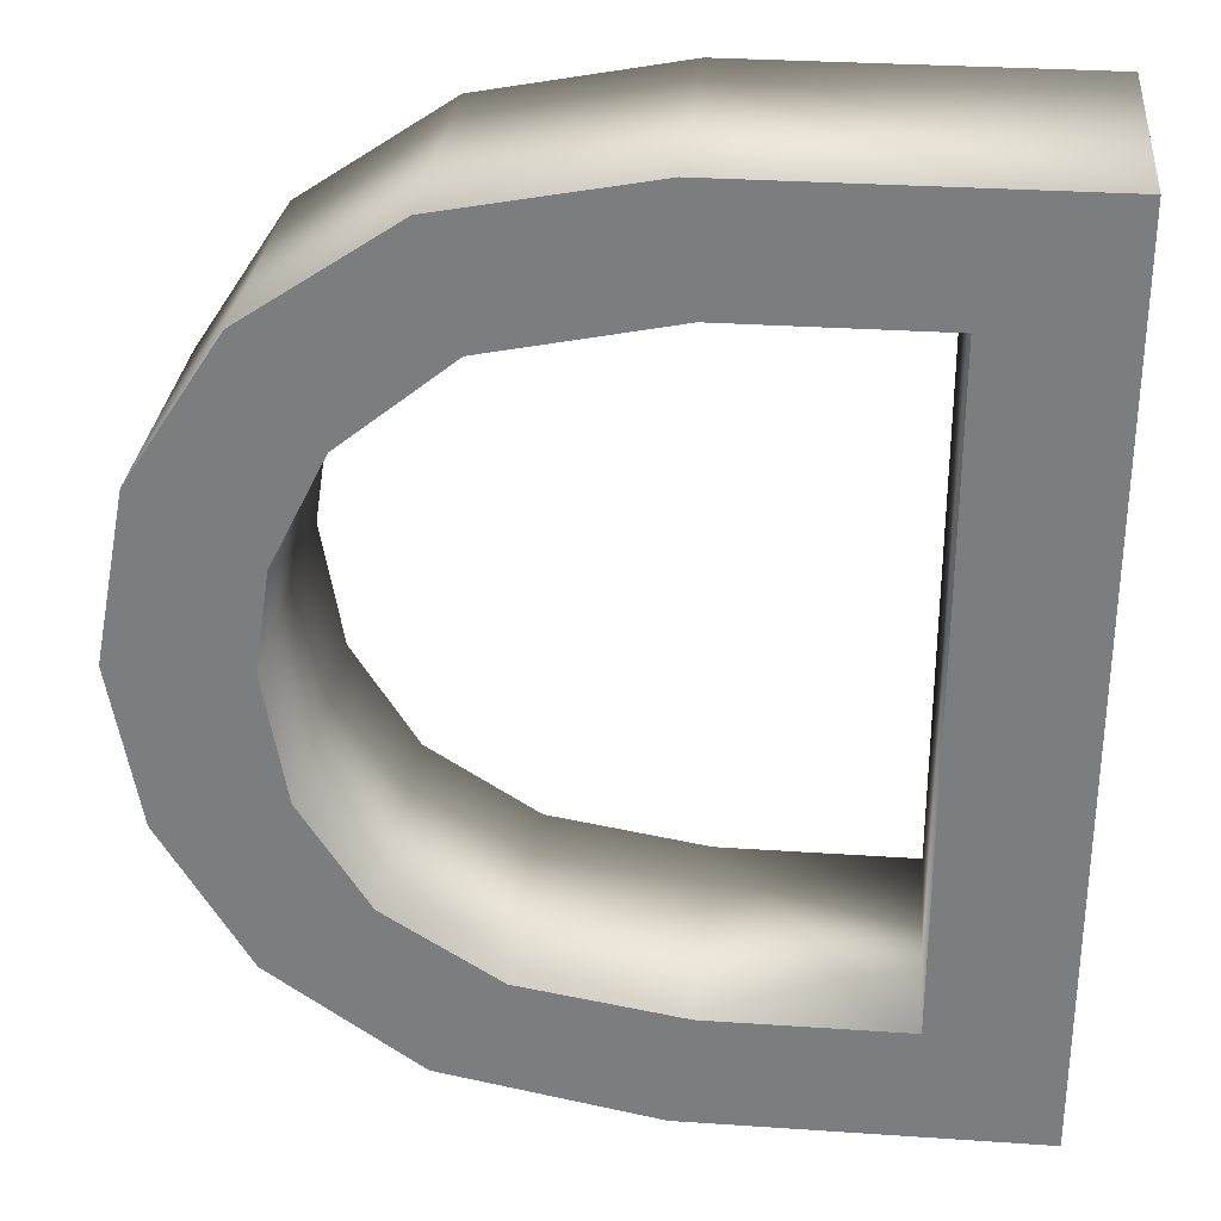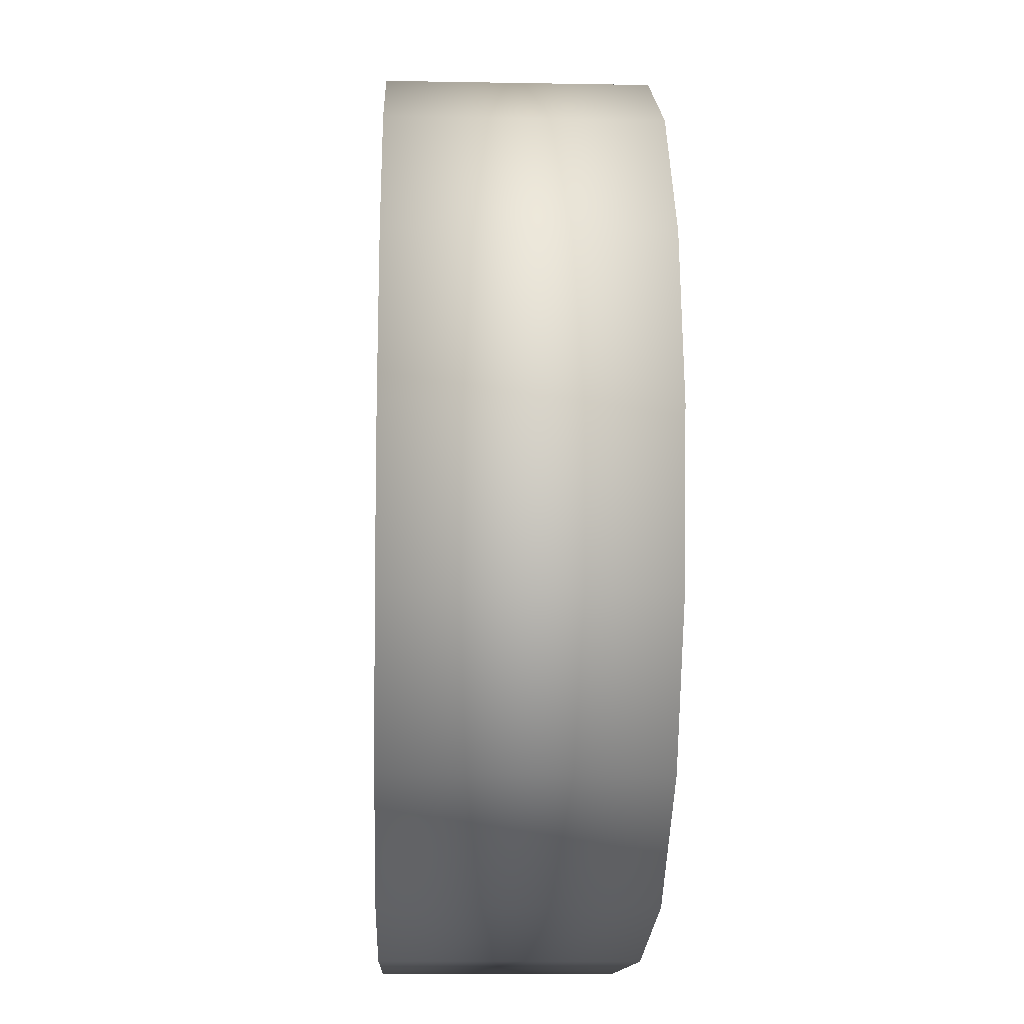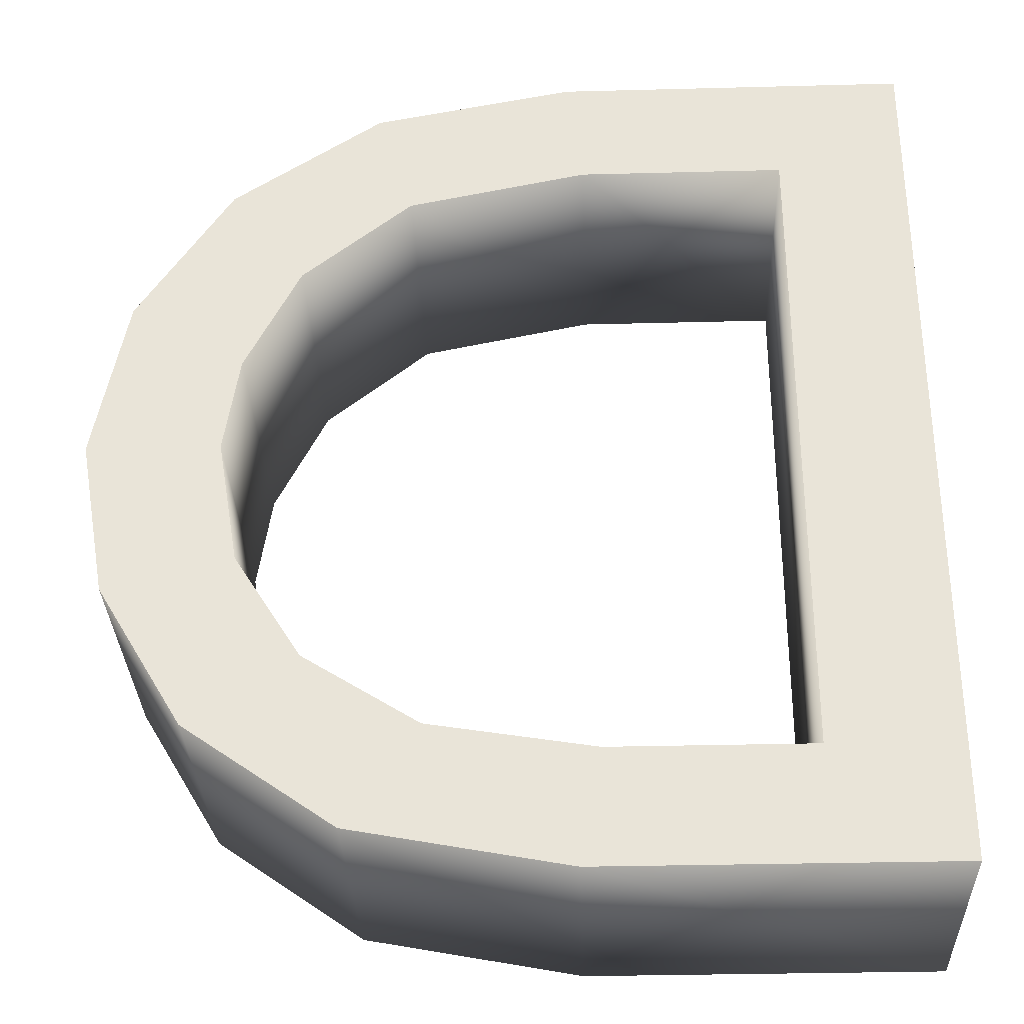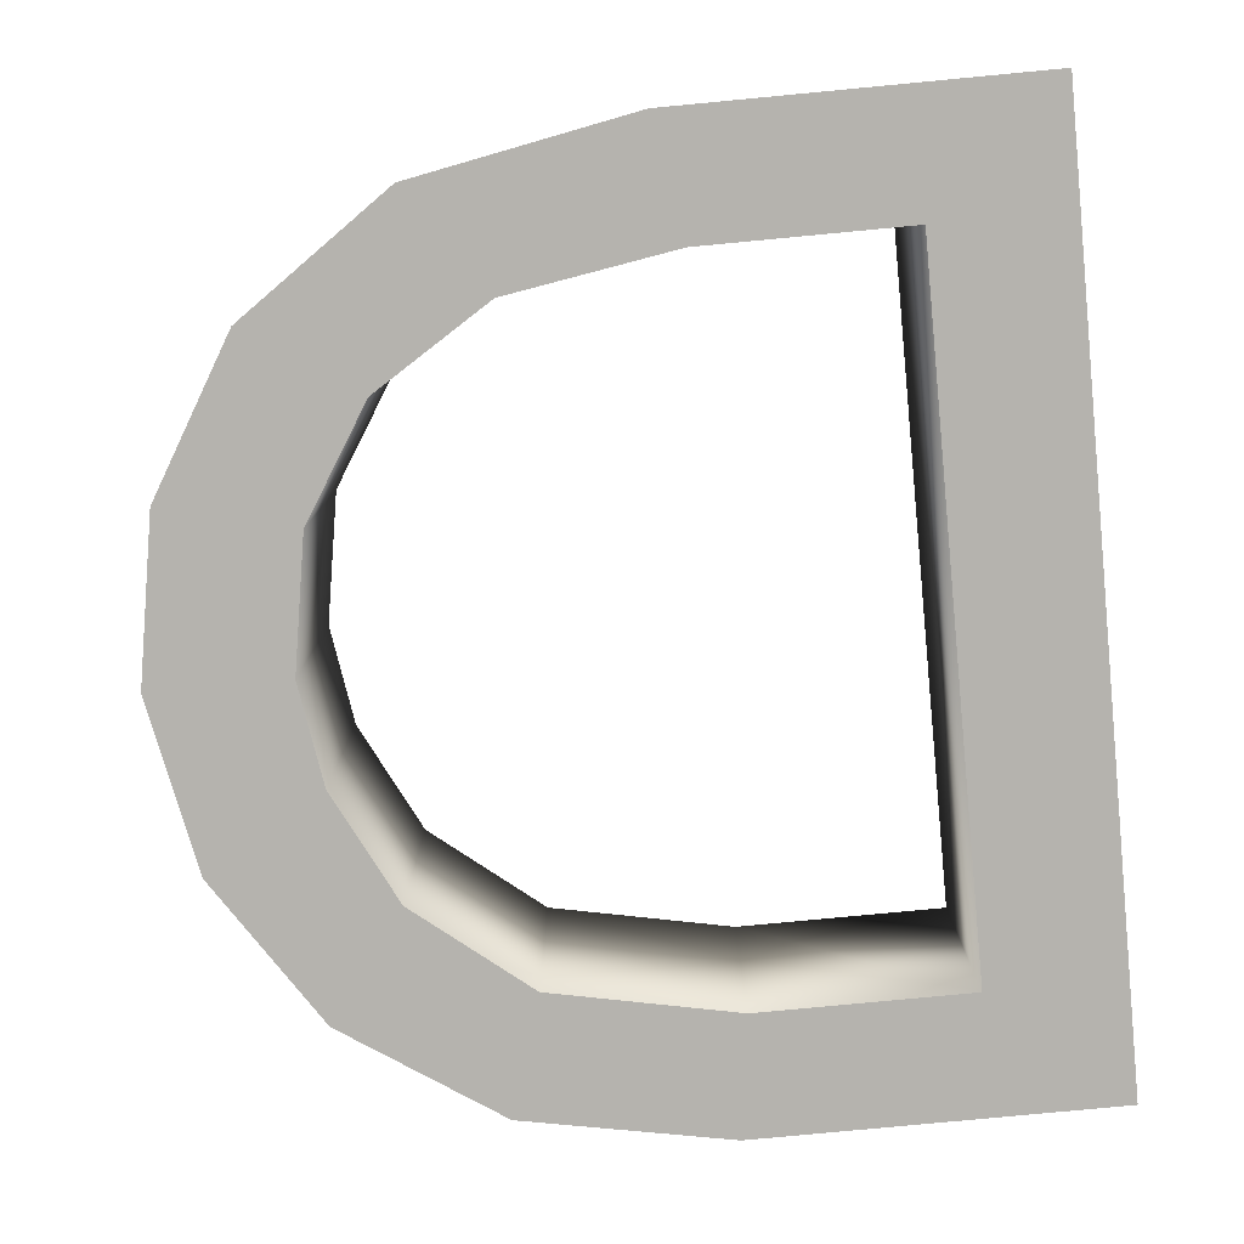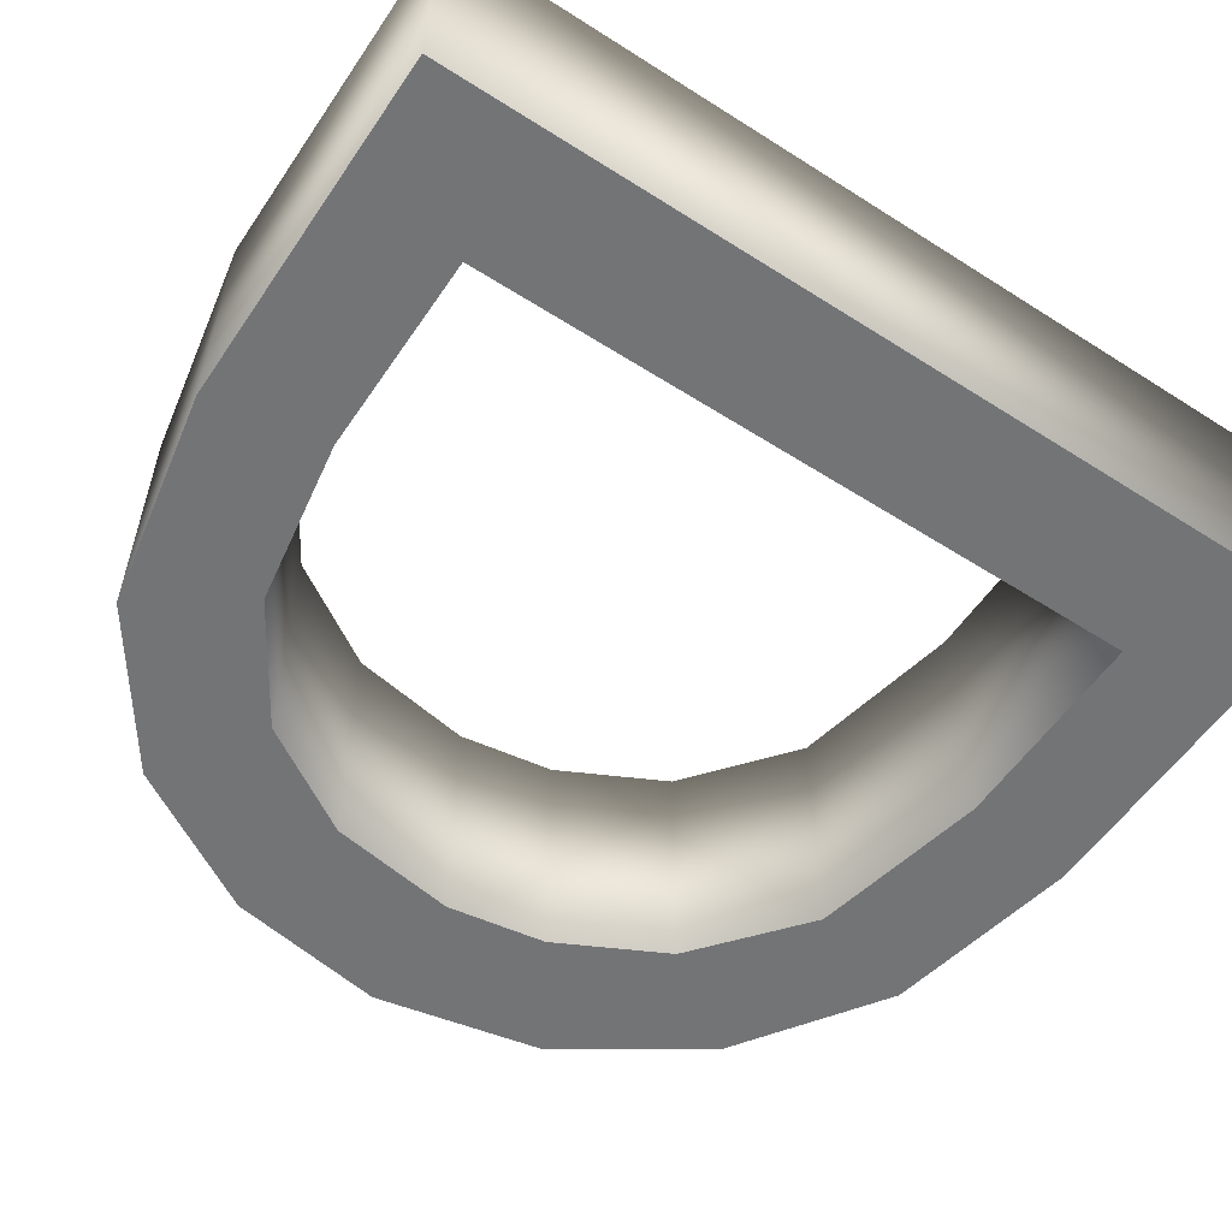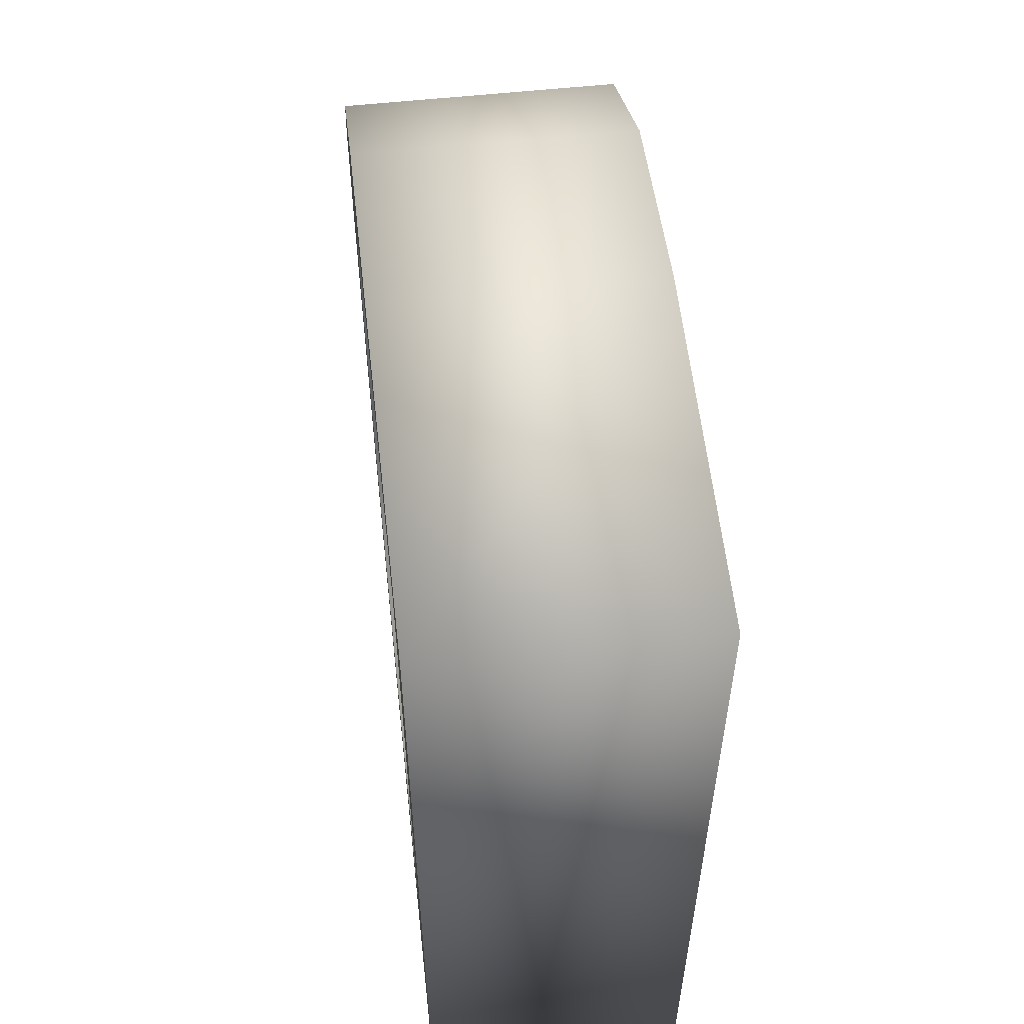
<metadata>
{"format":"obj","ext":"obj","renderer":"f3d","projection":"perspective","resolution":1024,"background":"white","views":[{"elev":30.3,"azim":-174.4,"up":"+Z"},{"elev":-13.1,"azim":87.7,"up":"+Z"},{"elev":-32.0,"azim":-177.9,"up":"+Z"},{"elev":-79.9,"azim":-174.6,"up":"+Y"},{"elev":-56.1,"azim":-123.7,"up":"+Y"},{"elev":57.6,"azim":-96.3,"up":"+Z"}]}
</metadata>
<code>
o D
v -0.1093 0.1 -0.3393
v 0.2537 0.1 0.001662
v -0.3743 0.1 0.3427
v -0.1203 0.1 0.2547
v 0.01598 0.1 0.2269
v 0.1412 0.1 0.07663
v 0.1527 0.1 0.001662
v -0.1253 0.1 -0.2513
v -0.2763 0.1 0.2547
v 0.0537 -0.1 -0.3087
v 0.1667 -0.1 -0.2292
v 0.2324 -0.1 -0.1195
v -0.1083 -0.1 0.3427
v 0.1527 -0.1 0.001662
v -0.1253 -0.1 -0.2513
v -0.1093 -0.1 -0.3393
v 0.0537 0.1 -0.3087
v 0.1667 0.1 -0.2292
v 0.2324 0.1 -0.1195
v 0.2537 -0.1 0.001662
v 0.2287 -0.1 0.1288
v 0.2287 0.1 0.1288
v 0.157 -0.1 0.2378
v 0.157 0.1 0.2378
v 0.04315 -0.1 0.314
v 0.04315 0.1 0.314
v -0.1083 0.1 0.3427
v -0.3743 -0.1 0.3427
v -0.3743 -0.1 -0.3393
v -0.3743 0.1 -0.3393
v -0.1203 -0.1 0.2547
v 0.01598 -0.1 0.2269
v 0.09942 -0.1 0.1597
v 0.09942 0.1 0.1597
v 0.1412 -0.1 0.07663
v 0.1361 -0.1 -0.09567
v 0.1361 0.1 -0.09567
v 0.08529 -0.1 -0.1762
v 0.08529 0.1 -0.1762
v -0.001318 -0.1 -0.2311
v -0.001318 0.1 -0.2311
v -0.2763 -0.1 -0.2513
v -0.2763 0.1 -0.2513
v -0.2763 -0.1 0.2547
f 3 43 30
f 43 1 30
f 43 17 1
f 43 8 17
f 8 18 17
f 3 9 43
f 41 18 8
f 39 18 41
f 39 19 18
f 37 19 39
f 37 2 19
f 7 2 37
f 6 2 7
f 6 22 2
f 34 22 6
f 34 24 22
f 5 24 34
f 4 24 5
f 4 26 24
f 3 4 9
f 3 26 4
f 3 27 26
f 42 28 29
f 16 42 29
f 10 42 16
f 15 42 10
f 11 15 10
f 44 28 42
f 11 40 15
f 11 38 40
f 12 38 11
f 12 36 38
f 20 36 12
f 20 14 36
f 20 35 14
f 21 35 20
f 21 33 35
f 23 33 21
f 23 32 33
f 23 31 32
f 25 31 23
f 31 28 44
f 25 28 31
f 13 28 25
f 17 16 1
f 18 10 17
f 19 11 18
f 2 12 19
f 22 20 2
f 24 21 22
f 26 23 24
f 27 25 26
f 3 13 27
f 30 28 3
f 1 29 30
f 5 31 4
f 34 32 5
f 6 33 34
f 7 35 6
f 37 14 7
f 39 36 37
f 41 38 39
f 8 40 41
f 43 15 8
f 9 42 43
f 4 44 9
f 17 10 16
f 18 11 10
f 19 12 11
f 2 20 12
f 22 21 20
f 24 23 21
f 26 25 23
f 27 13 25
f 3 28 13
f 30 29 28
f 1 16 29
f 5 32 31
f 34 33 32
f 6 35 33
f 7 14 35
f 37 36 14
f 39 38 36
f 41 40 38
f 8 15 40
f 43 42 15
f 9 44 42
f 4 31 44

</code>
